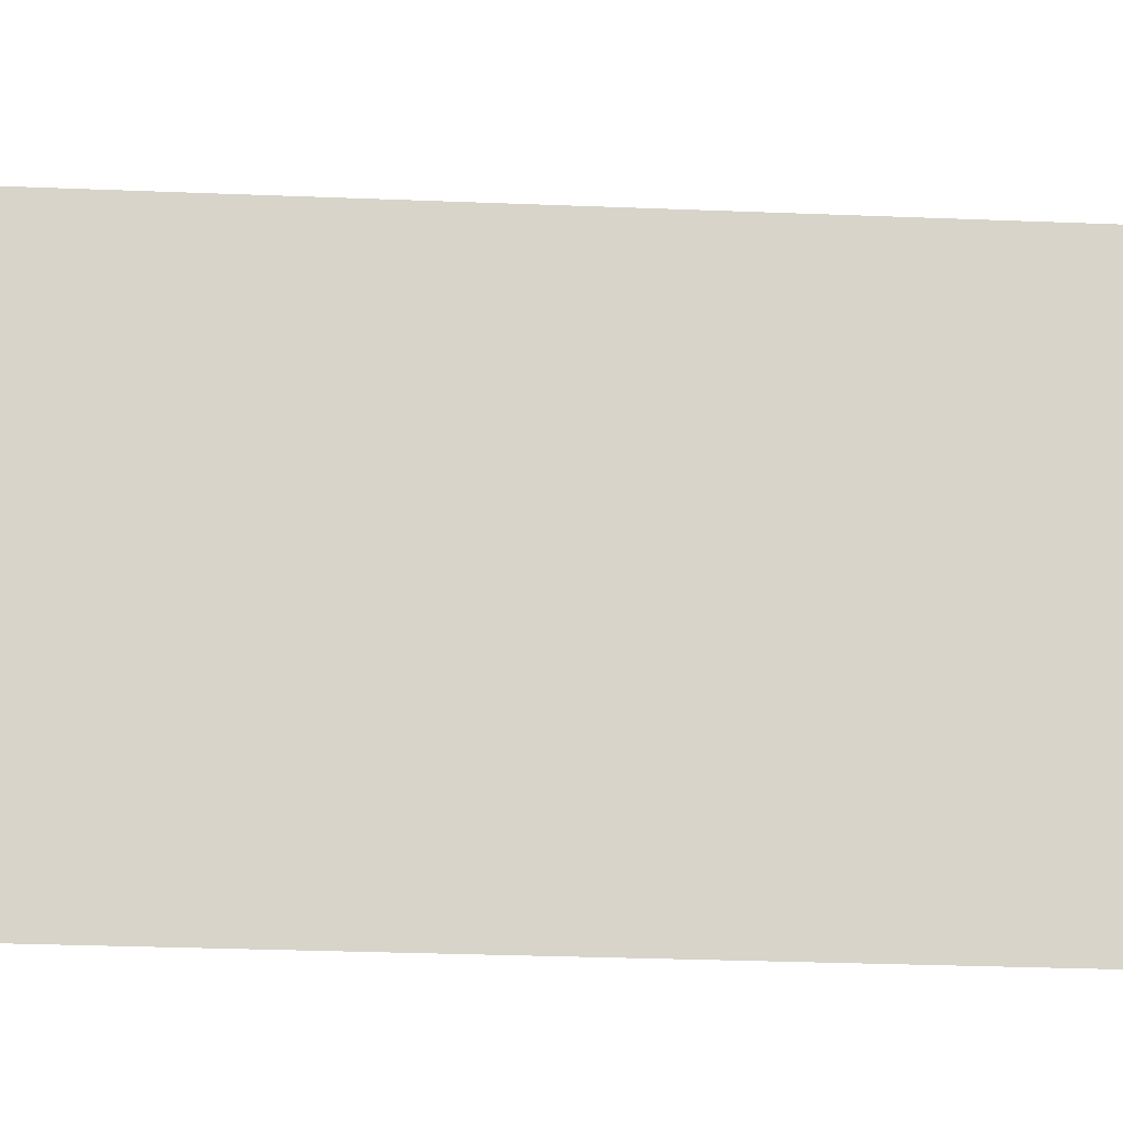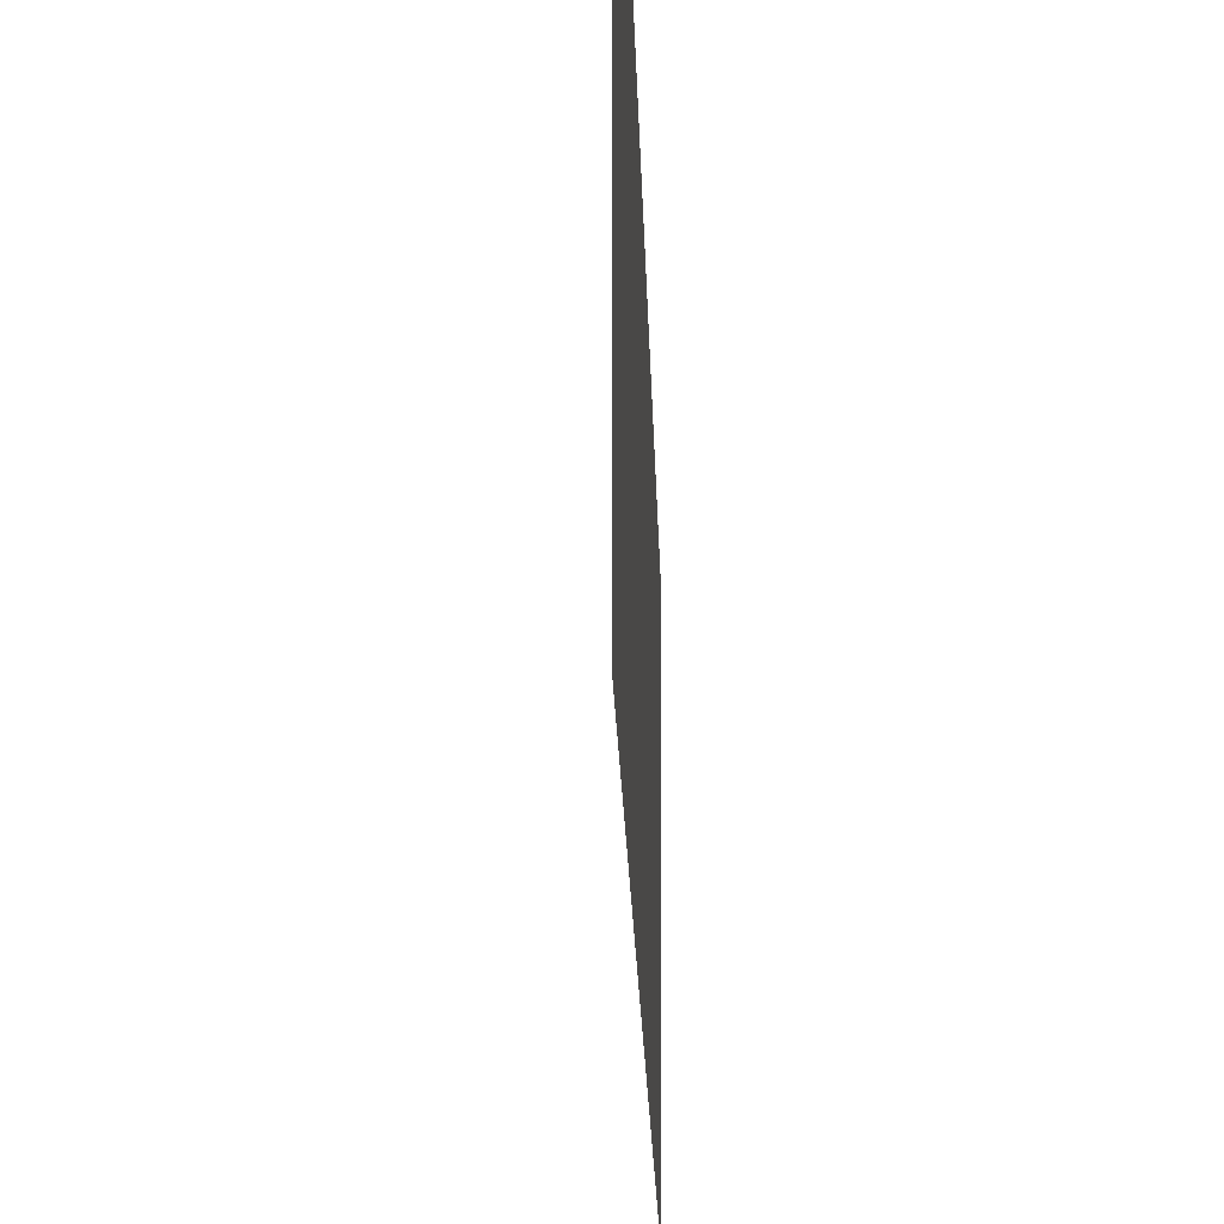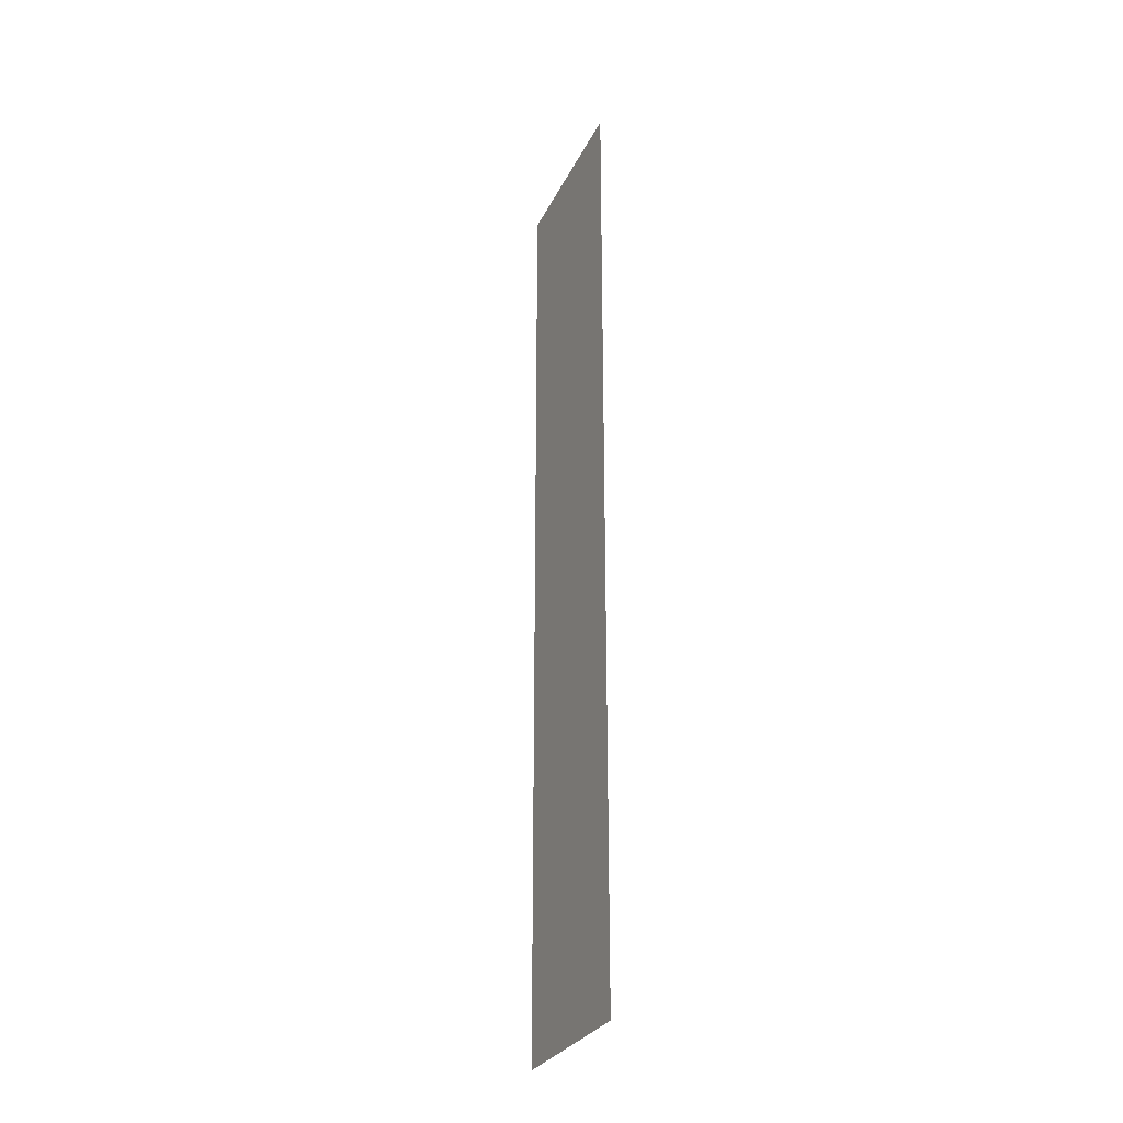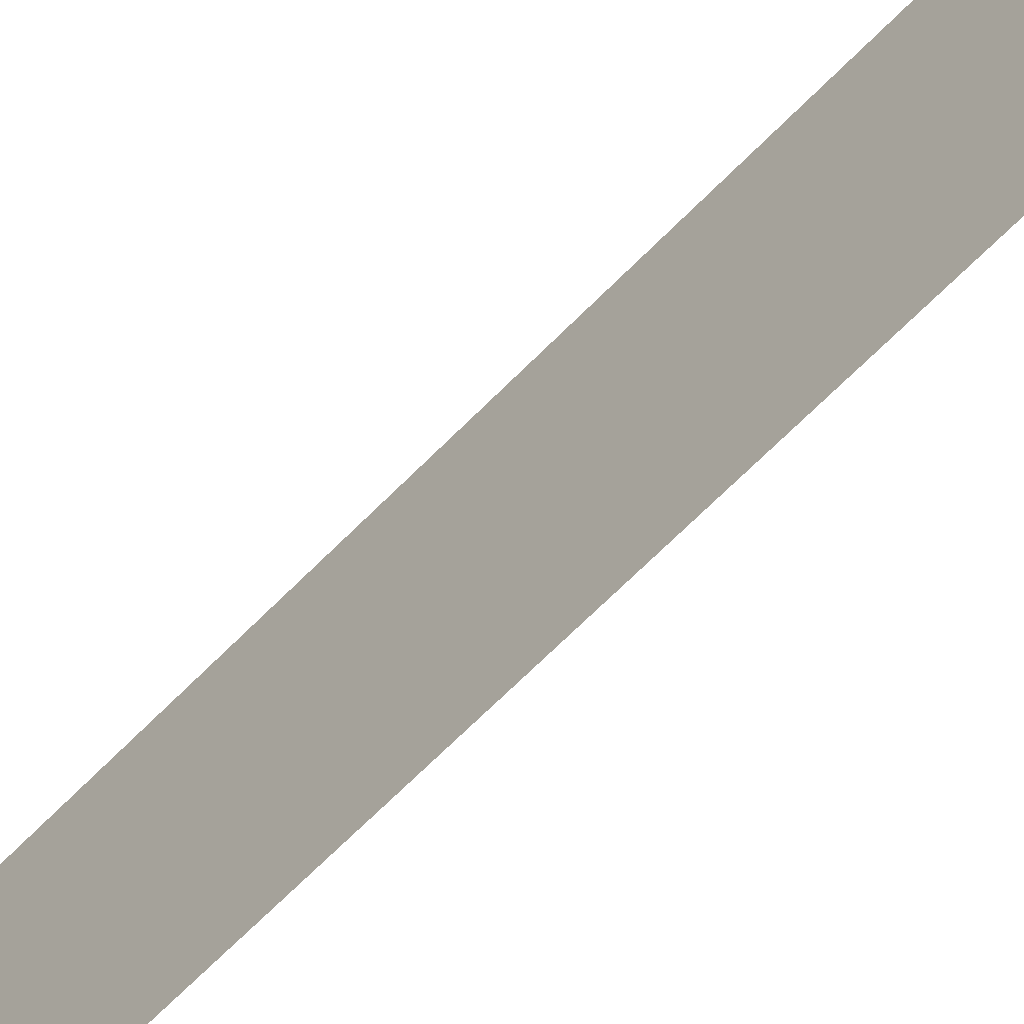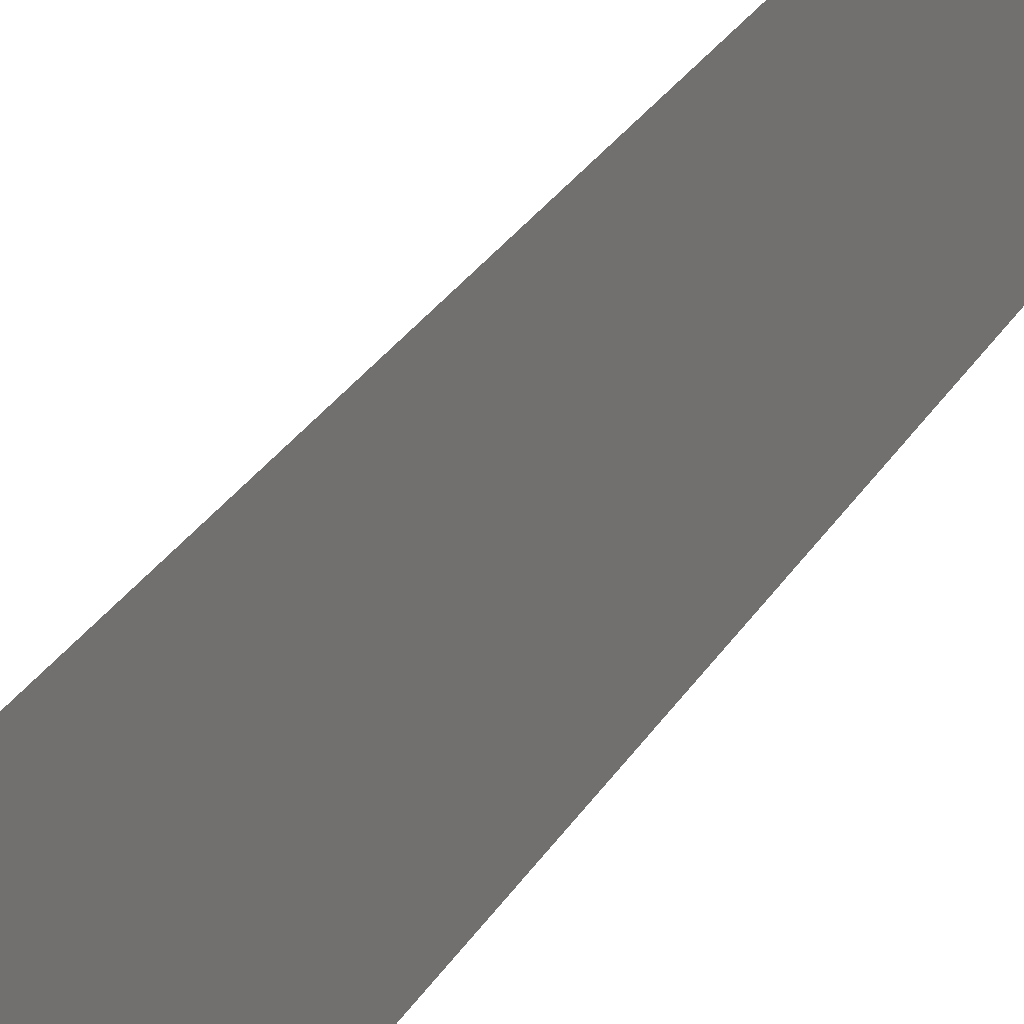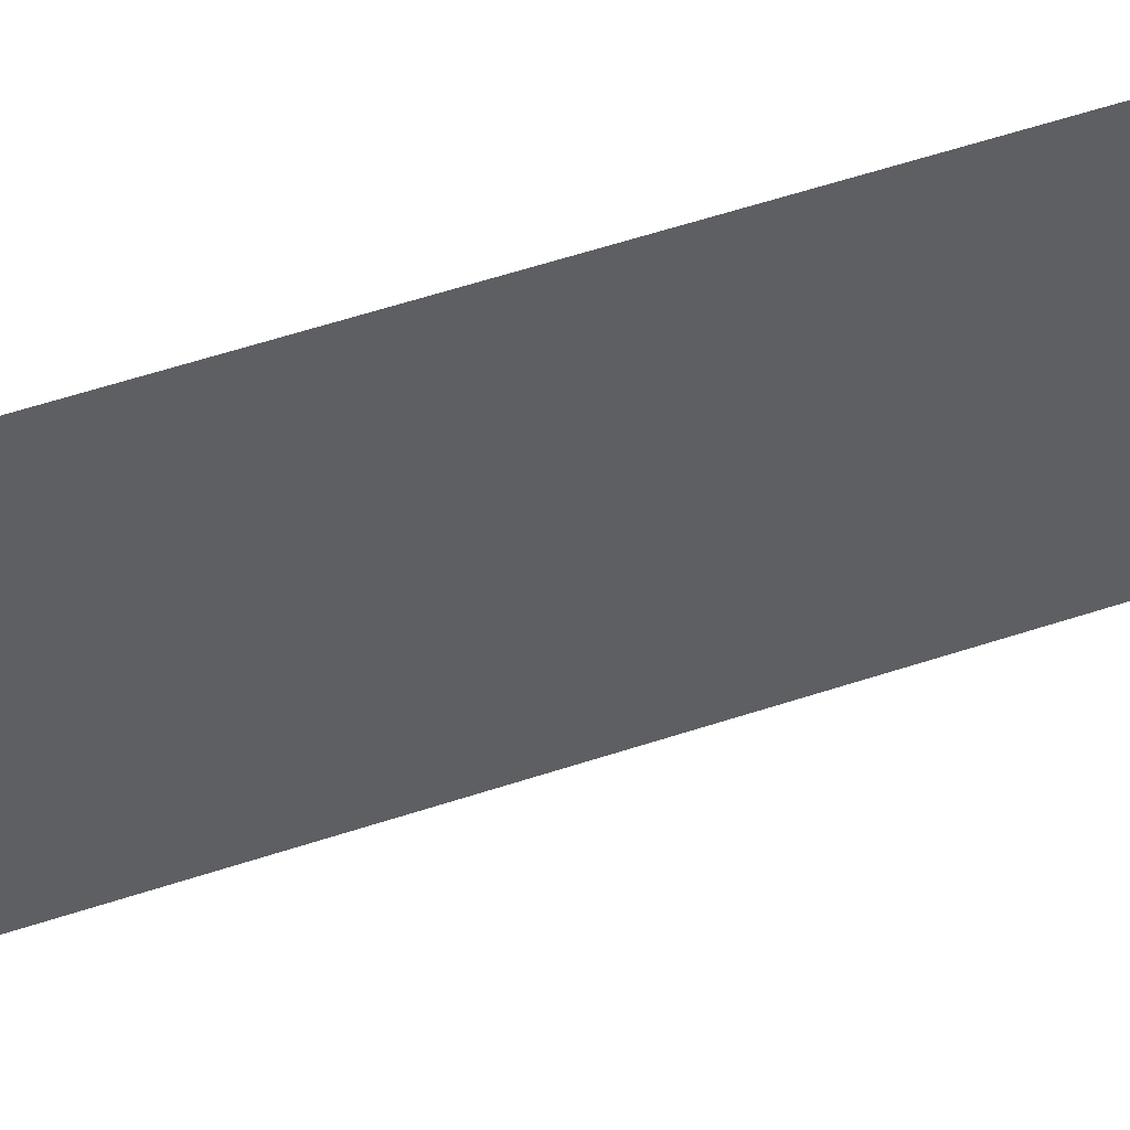
<metadata>
{"format":"obj","ext":"obj","renderer":"f3d","projection":"perspective","resolution":1024,"background":"white","views":[{"elev":-15.3,"azim":83.9,"up":"+Z"},{"elev":-10.0,"azim":0.6,"up":"+Z"},{"elev":-26.9,"azim":-25.0,"up":"+Y"},{"elev":-59.6,"azim":-42.7,"up":"+Z"},{"elev":24.3,"azim":-157.7,"up":"+Z"},{"elev":49.8,"azim":-110.3,"up":"+Z"}]}
</metadata>
<code>
o 2926
v 2175 1864 13.61
v 2175 1864 13.61
v 2175 1864 13.61
v 2175 1864 13.61
v 2175 1864 13.61
v 2175 1864 13.61
v 2175 1864 13.61
v 2175 1864 13.61
v 2175 1864 13.61
v 2175 1864 13.61
f 1 2 3
f 3 4 5
f 6 7 8
f 8 9 10

</code>
